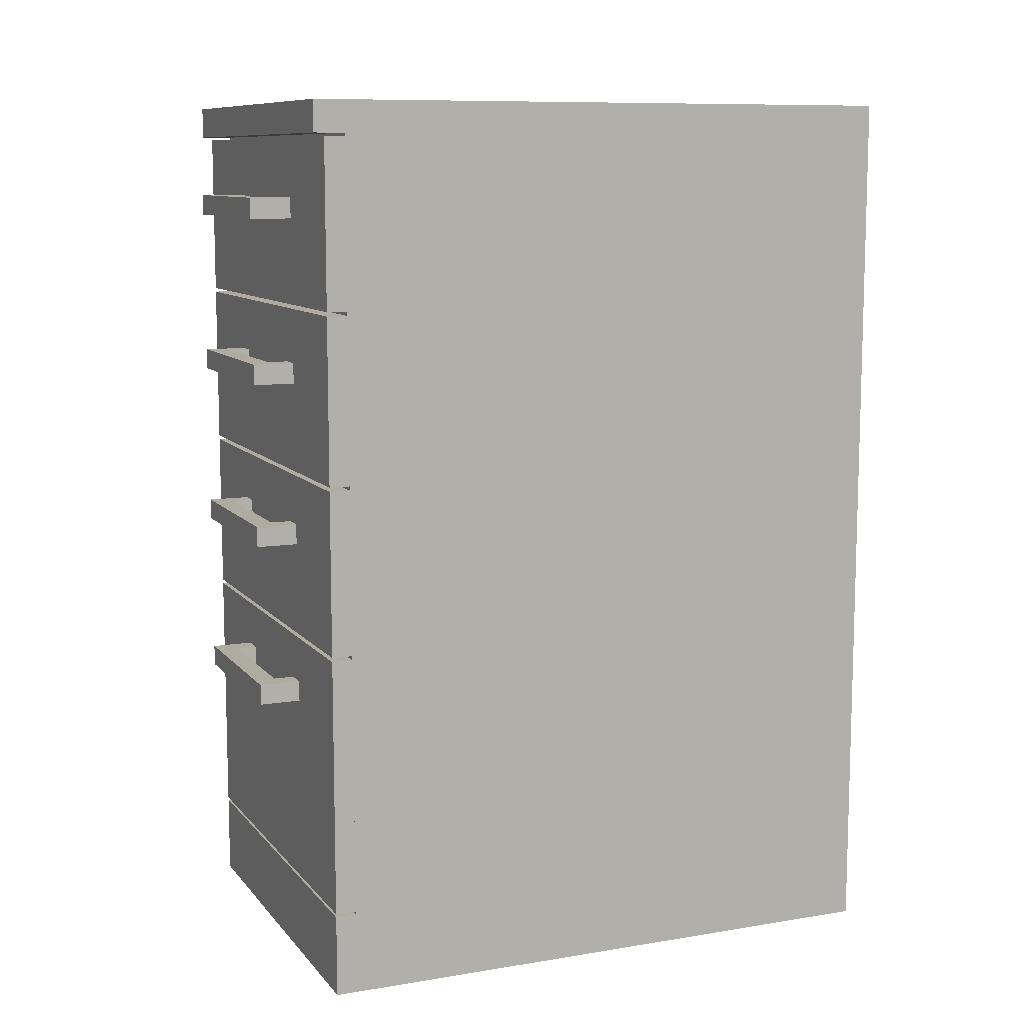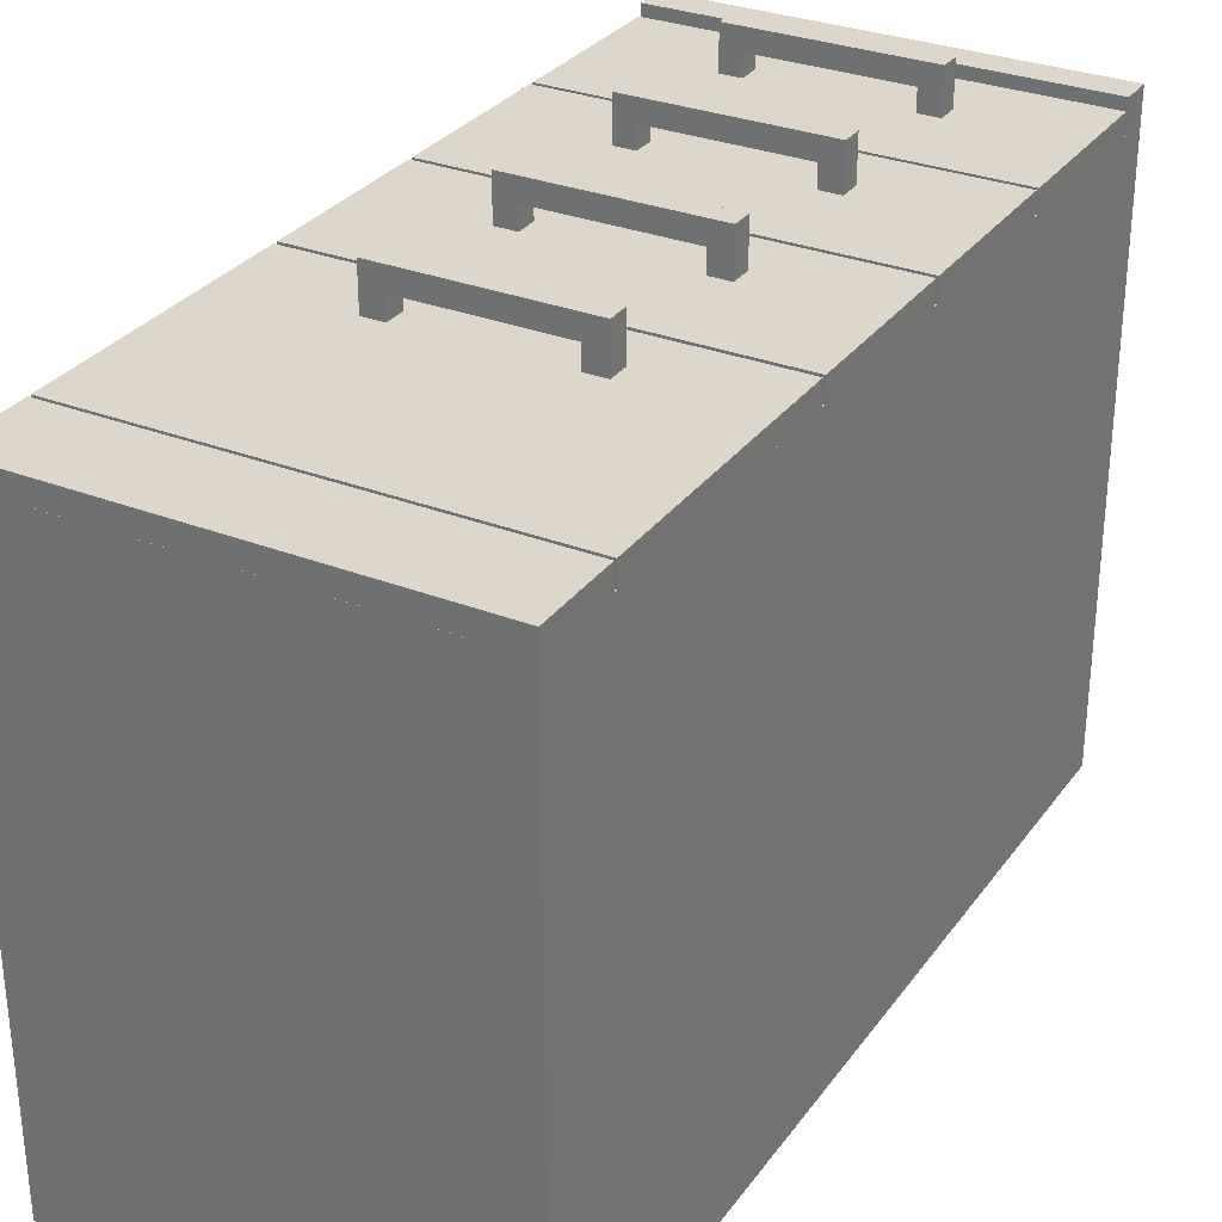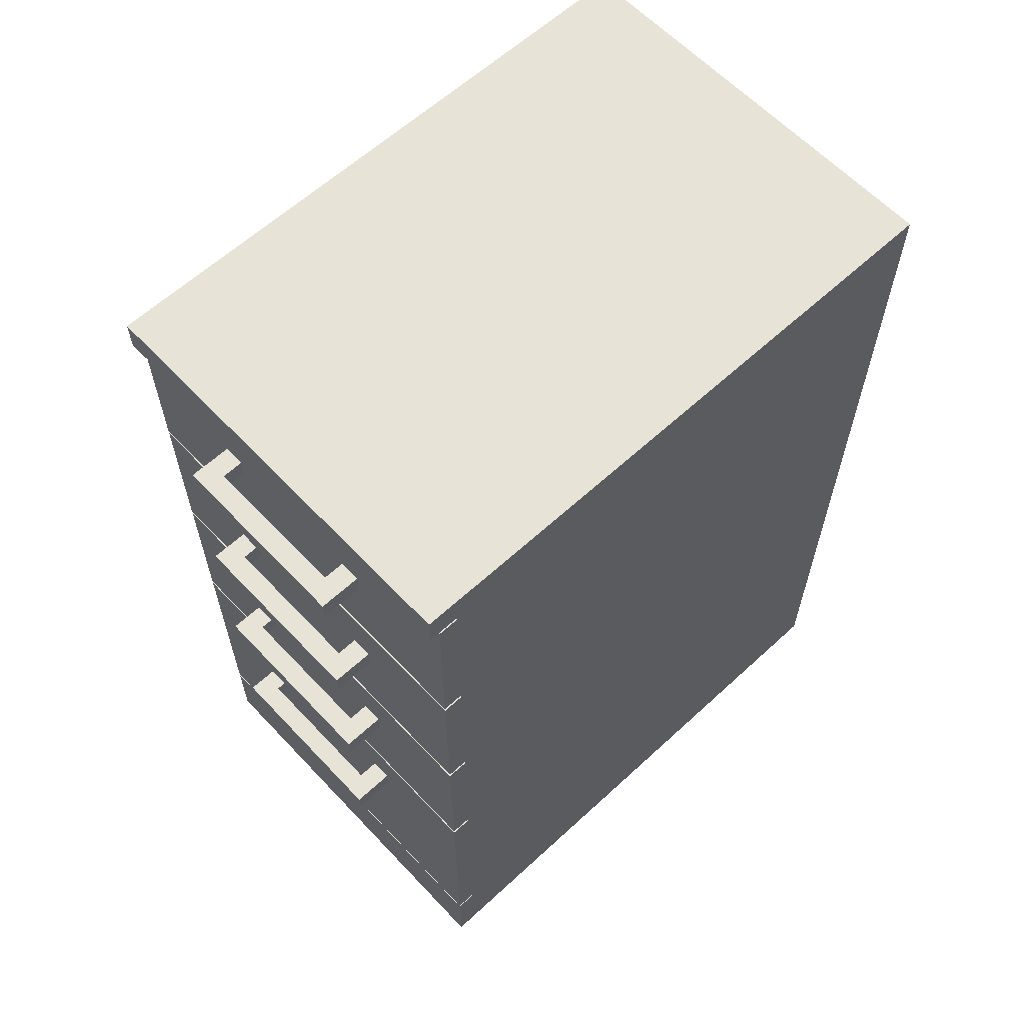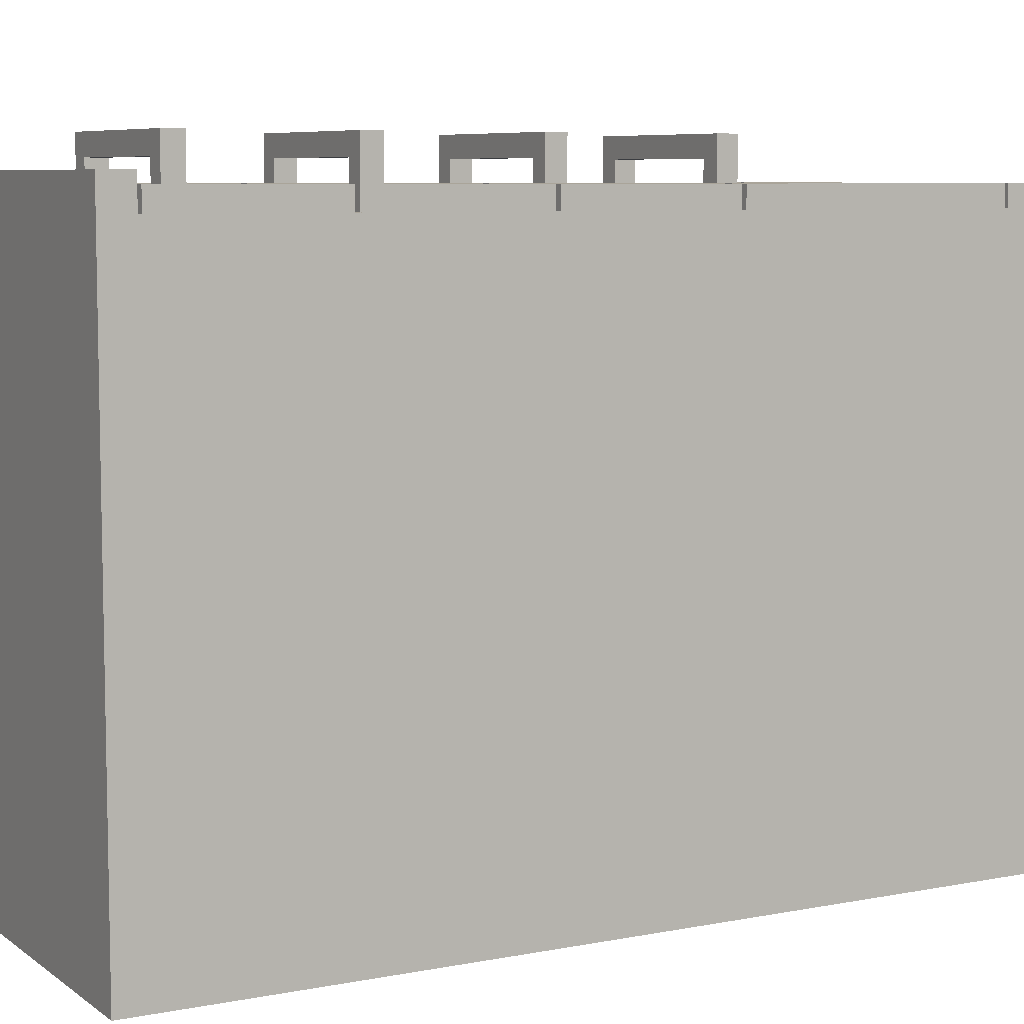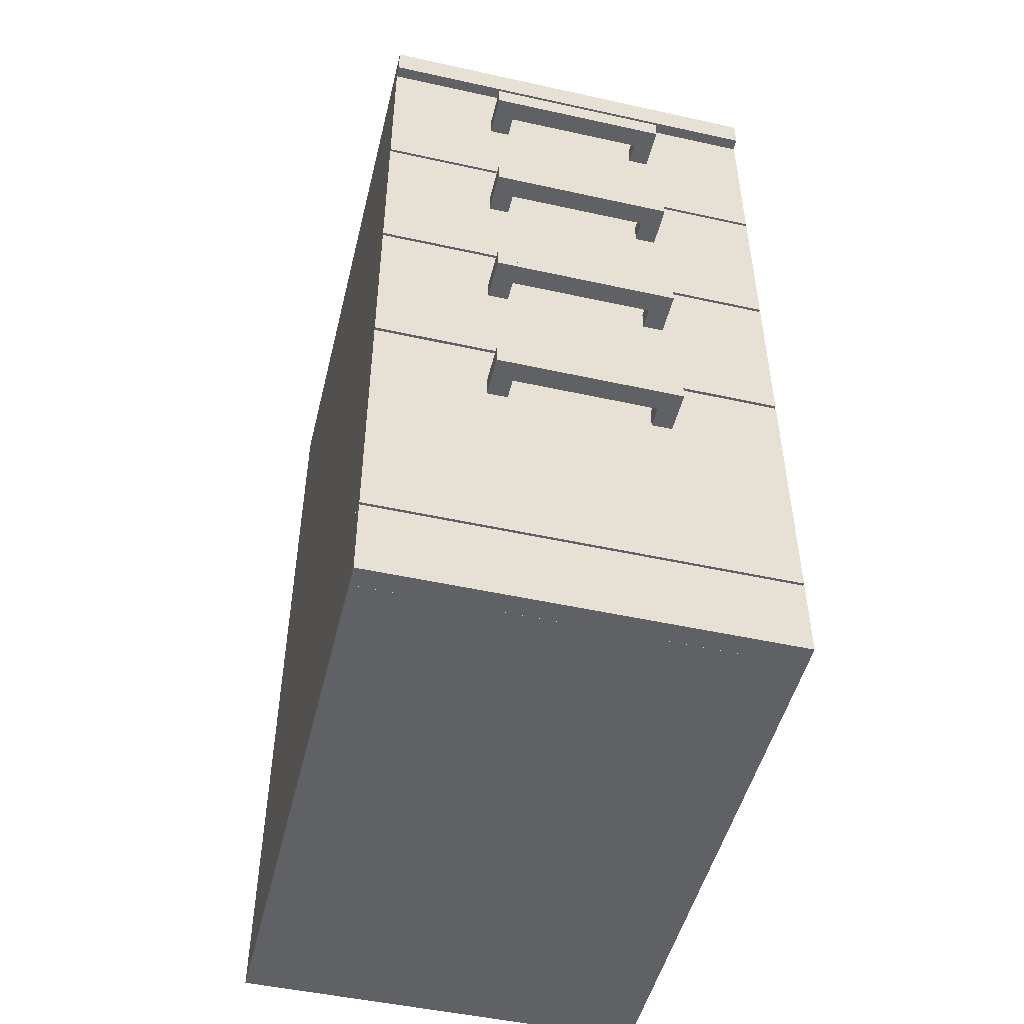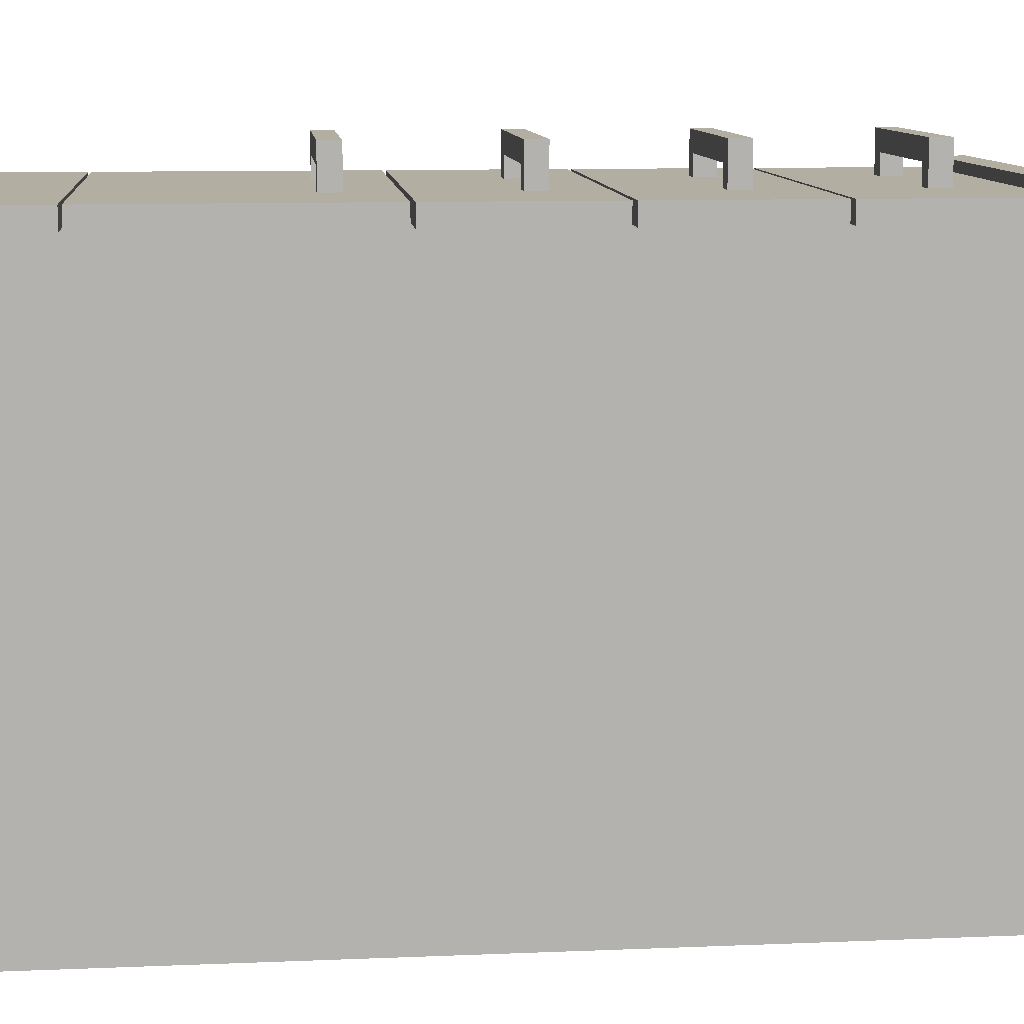
<metadata>
{"format":"obj","ext":"obj","renderer":"f3d","projection":"perspective","resolution":1024,"background":"white","views":[{"elev":9.8,"azim":67.1,"up":"+Y"},{"elev":30.6,"azim":29.5,"up":"+Z"},{"elev":61.6,"azim":46.9,"up":"+Y"},{"elev":7.2,"azim":-118.9,"up":"+Z"},{"elev":-49.3,"azim":-13.7,"up":"+Y"},{"elev":10.7,"azim":84.2,"up":"+Z"}]}
</metadata>
<code>
o Cube.004_Cube.001
v -27 77 27
v -27 75 27
v -29 75 27
v -29 77 27
v -27 77 32
v -29 77 32
v -29 75 32
v -27 75 32
v -13 77 27
v -13 77 32
v -11 77 32
v -11 77 27
v -13 75 27
v -13 75 32
v -11 75 27
v -11 75 32
v -13 59 27
v -13 61 27
v -11 61 27
v -11 59 27
v -11 61 32
v -13 61 32
v -13 59 32
v -11 59 32
v -27 61 32
v -27 61 27
v -29 61 27
v -29 61 32
v -29 59 27
v -29 59 32
v -27 59 27
v -27 59 32
v -27 45 27
v -27 43 27
v -29 43 27
v -29 45 27
v -27 45 32
v -29 45 32
v -29 43 32
v -27 43 32
v -13 45 27
v -13 45 32
v -11 45 32
v -11 45 27
v -13 43 27
v -13 43 32
v -11 43 27
v -11 43 32
v -13 27 27
v -13 29 27
v -11 29 27
v -11 27 27
v -11 29 32
v -13 29 32
v -13 27 32
v -11 27 32
v -27 29 32
v -27 29 27
v -29 29 27
v -29 29 32
v -29 27 27
v -29 27 32
v -27 27 27
v -27 27 32
f 1 2 3 4
f 5 6 7 8
f 1 5 8 2
f 2 8 7 3
f 3 7 6 4
f 5 1 4 6
f 9 10 11 12
f 13 14 10 9
f 15 16 14 13
f 12 11 16 15
f 11 10 14 16
f 13 9 12 15
f 17 18 19 20
f 21 22 23 24
f 19 21 24 20
f 20 24 23 17
f 17 23 22 18
f 18 22 21 19
f 25 26 27 28
f 29 30 28 27
f 31 32 30 29
f 26 25 32 31
f 25 28 30 32
f 26 31 29 27
f 33 34 35 36
f 37 38 39 40
f 33 37 40 34
f 34 40 39 35
f 35 39 38 36
f 37 33 36 38
f 41 42 43 44
f 45 46 42 41
f 47 48 46 45
f 44 43 48 47
f 43 42 46 48
f 45 41 44 47
f 49 50 51 52
f 53 54 55 56
f 51 53 56 52
f 52 56 55 49
f 49 55 54 50
f 50 54 53 51
f 57 58 59 60
f 61 62 60 59
f 63 64 62 61
f 58 57 64 63
f 57 60 62 64
f 58 63 61 59
o Cube.001_Cube.001
v 0 82.7 28
v 0 66.7 28
v 0 66.7 26
v 0 82.7 26
v -40 82.7 28
v -40 82.7 26
v -40 66.7 26
v -40 66.7 28
v -40 66.3 28
v 0 66.3 28
v 0 66.3 26
v -40 66.3 26
v 0 50.3 26
v -40 50.3 26
v 0 50.3 28
v -40 50.3 28
v 0 49.9 28
v 0 33.9 28
v 0 33.9 26
v 0 49.9 26
v -40 49.9 28
v -40 49.9 26
v -40 33.9 26
v -40 33.9 28
v 0 33.5 28
v 0 8.3 28
v 0 8.3 26
v 0 33.5 26
v -40 33.5 28
v -40 33.5 26
v -40 8.3 26
v -40 8.3 28
f 65 66 67 68
f 69 70 71 72
f 65 69 72 66
f 66 72 71 67
f 67 71 70 68
f 69 65 68 70
f 73 74 75 76
f 77 78 76 75
f 79 80 78 77
f 74 73 80 79
f 73 76 78 80
f 74 79 77 75
f 81 82 83 84
f 85 86 87 88
f 81 85 88 82
f 82 88 87 83
f 83 87 86 84
f 85 81 84 86
f 89 90 91 92
f 93 94 95 96
f 89 93 96 90
f 90 96 95 91
f 91 95 94 92
f 93 89 92 94
o Cube.005_Cube.001
v -13 77 30
v -13 75 30
v -27 75 30
v -27 77 30
v -13 77 32
v -27 77 32
v -27 75 32
v -13 75 32
v -13 77 32
v -13 77 30
v -27 77 30
v -27 77 32
v -27 75 30
v -27 75 32
v -13 75 30
v -13 75 32
v -13 61 30
v -13 59 30
v -27 59 30
v -27 61 30
v -13 61 32
v -27 61 32
v -27 59 32
v -13 59 32
v -13 45 32
v -13 45 30
v -27 45 30
v -27 45 32
v -27 43 30
v -27 43 32
v -13 43 30
v -13 43 32
v -13 29 30
v -13 27 30
v -27 27 30
v -27 29 30
v -13 29 32
v -27 29 32
v -27 27 32
v -13 27 32
f 97 98 99 100
f 101 102 103 104
f 97 101 104 98
f 98 104 103 99
f 99 103 102 100
f 101 97 100 102
f 105 106 107 108
f 109 110 108 107
f 111 112 110 109
f 106 105 112 111
f 105 108 110 112
f 106 111 109 107
f 113 114 115 116
f 117 118 119 120
f 113 117 120 114
f 114 120 119 115
f 115 119 118 116
f 117 113 116 118
f 121 122 123 124
f 125 126 124 123
f 127 128 126 125
f 122 121 128 127
f 121 124 126 128
f 122 127 125 123
f 129 130 131 132
f 133 134 135 136
f 129 133 136 130
f 130 136 135 131
f 131 135 134 132
f 133 129 132 134
o Cube.003_Cube.001
v 0 86 -30
v 0 83 -30
v -40 83 -30
v -40 86 -30
v 0 86 29
v -40 86 29
v -40 83 29
v 0 83 29
f 137 138 139 140
f 141 142 143 144
f 137 141 144 138
f 138 144 143 139
f 139 143 142 140
f 141 137 140 142
o Cube_Cube.002
v -1.9e-05 -0.003207 -30
v -1.9e-05 -0.003207 26
v -40 -0.003207 26
v -40 -0.003207 -30
v 0 83.06 -30
v -40 83.06 -30
v -40 83.06 26
v -4.3e-05 83.06 26
f 145 146 147 148
f 149 150 151 152
f 145 149 152 146
f 146 152 151 147
f 147 151 150 148
f 149 145 148 150
o Cube.002_Cube.001
v 0 8 26
v 0 -0 26
v -40 -0 26
v -40 8 26
v 0 8 28
v -40 8 28
v -40 -0 28
v 0 -0 28
f 153 154 155 156
f 157 158 159 160
f 153 157 160 154
f 154 160 159 155
f 155 159 158 156
f 157 153 156 158

</code>
